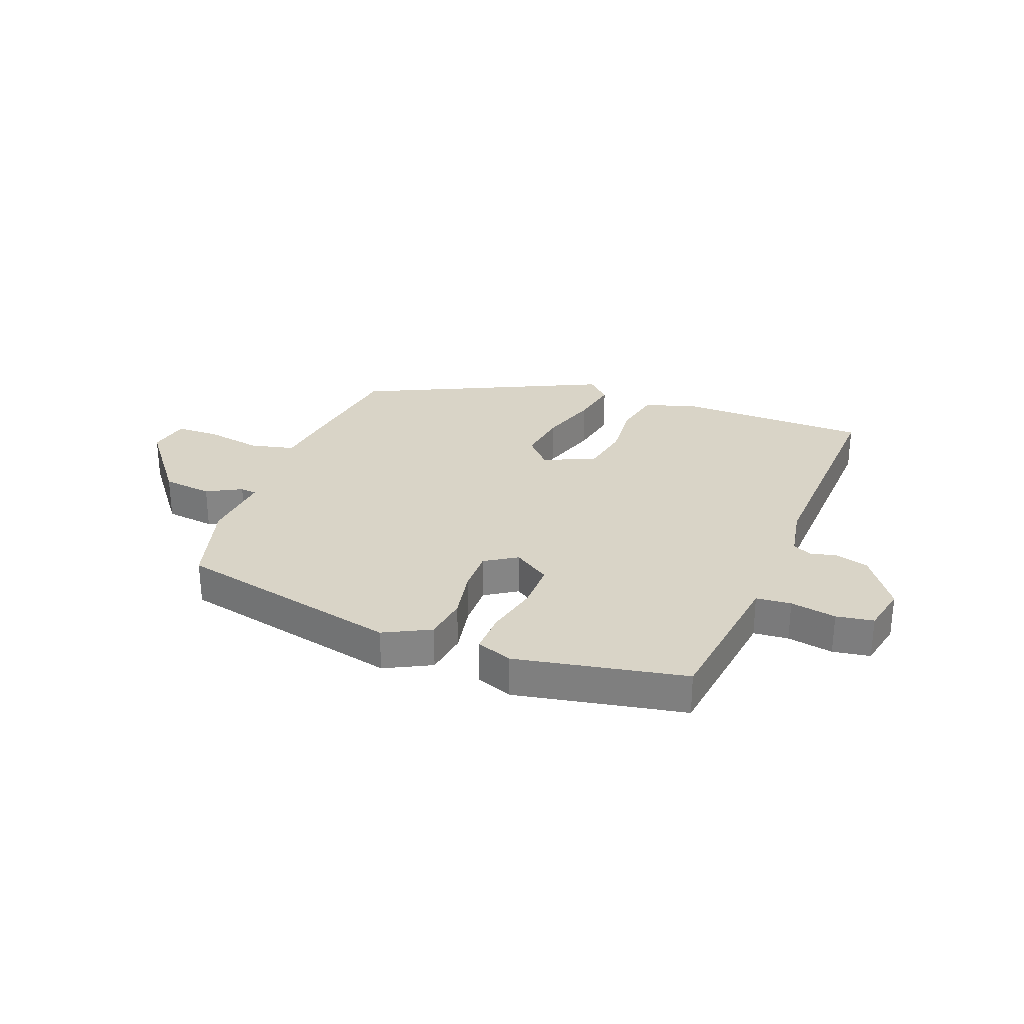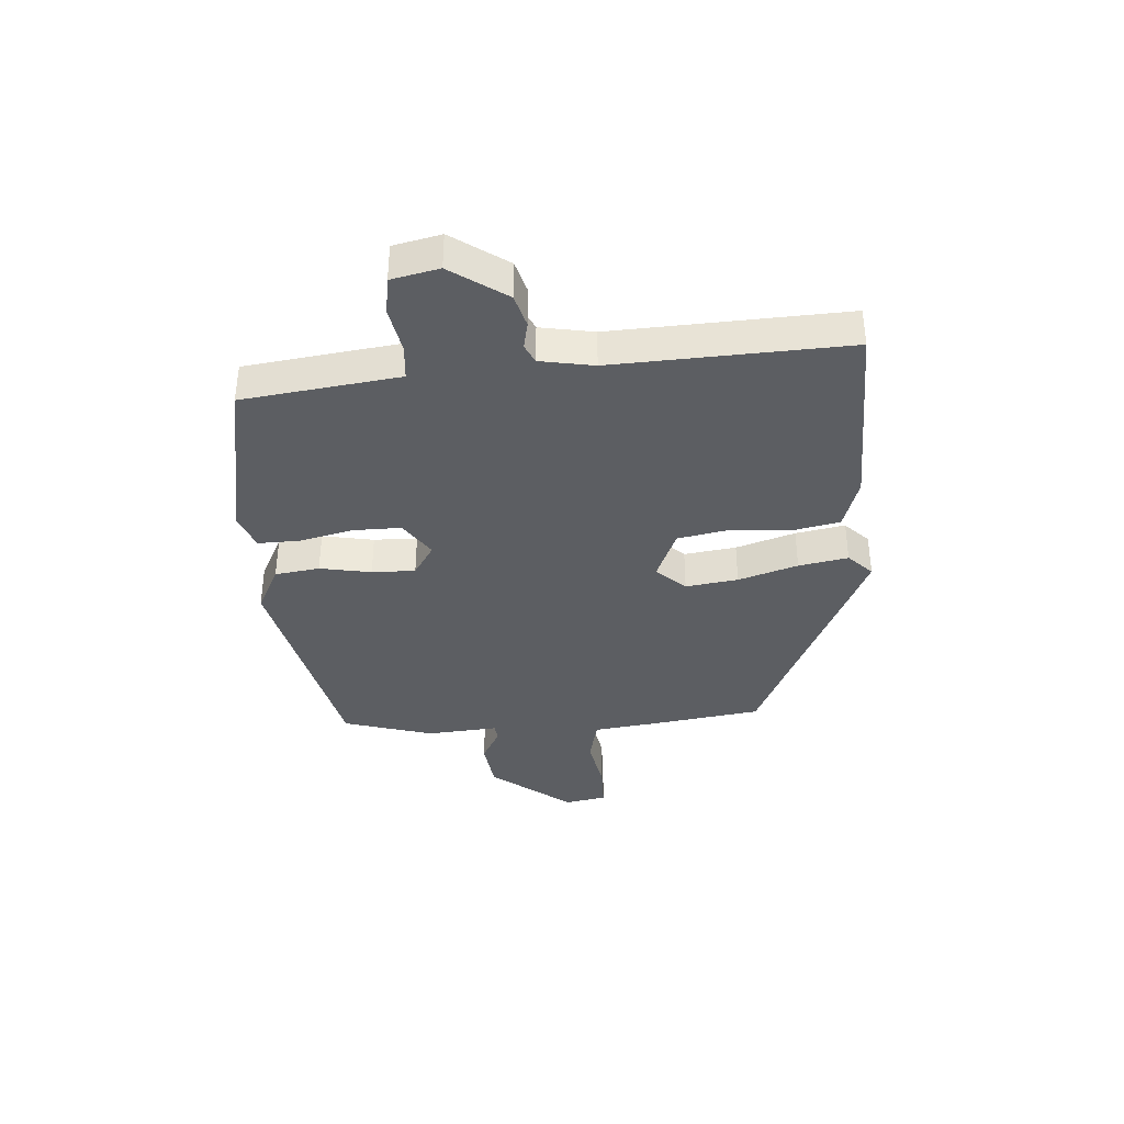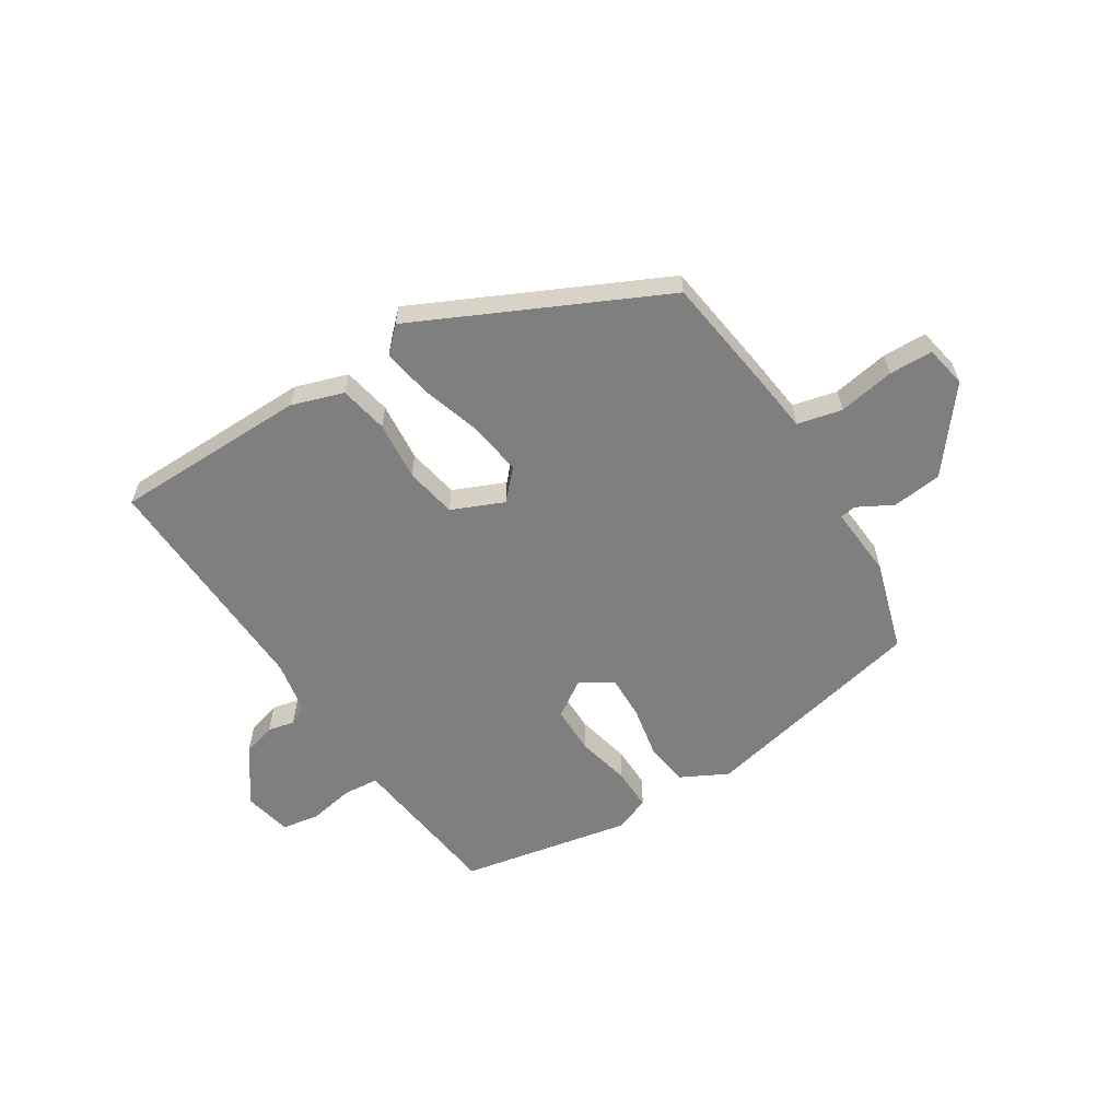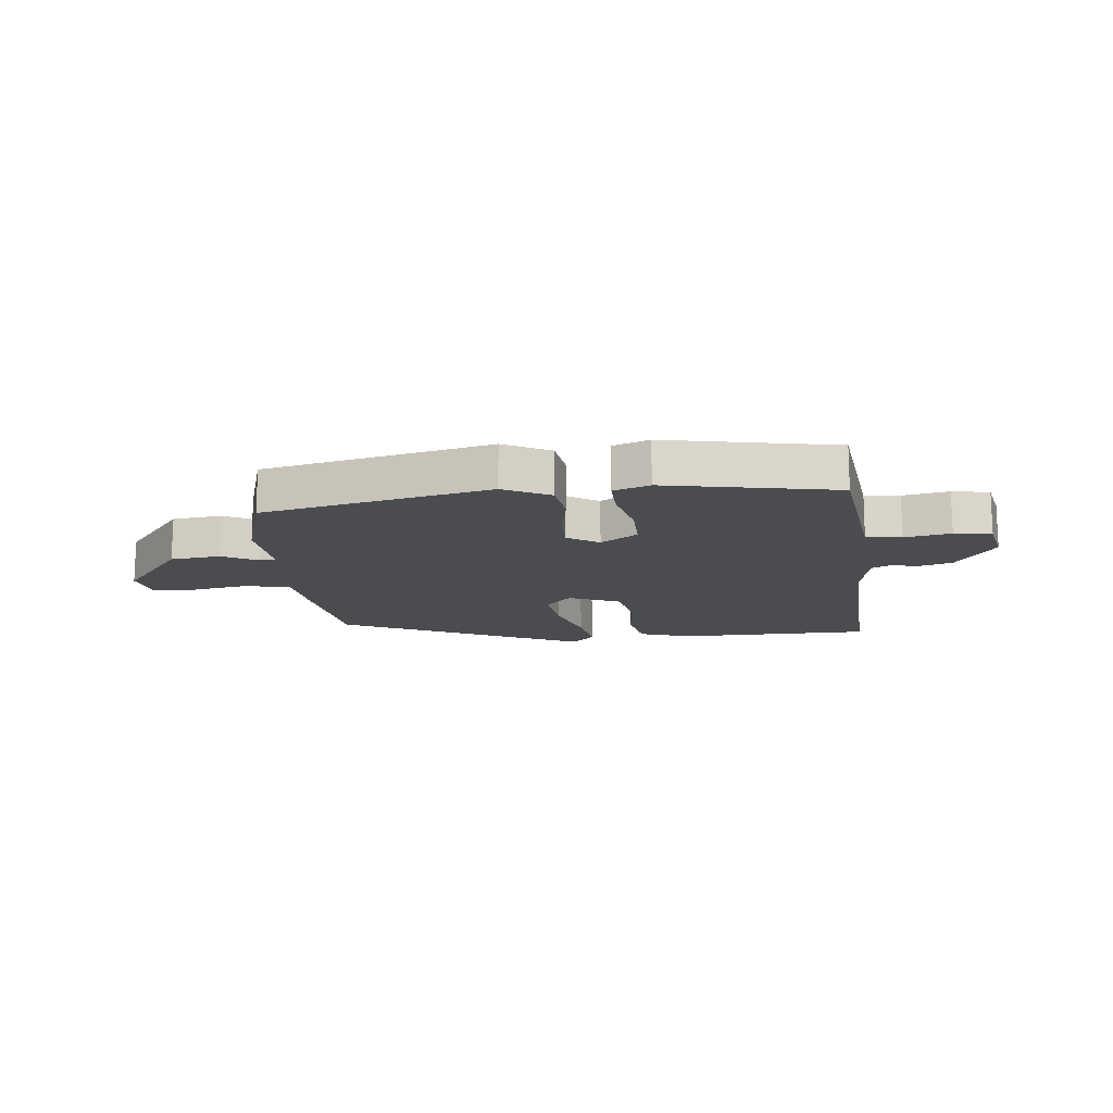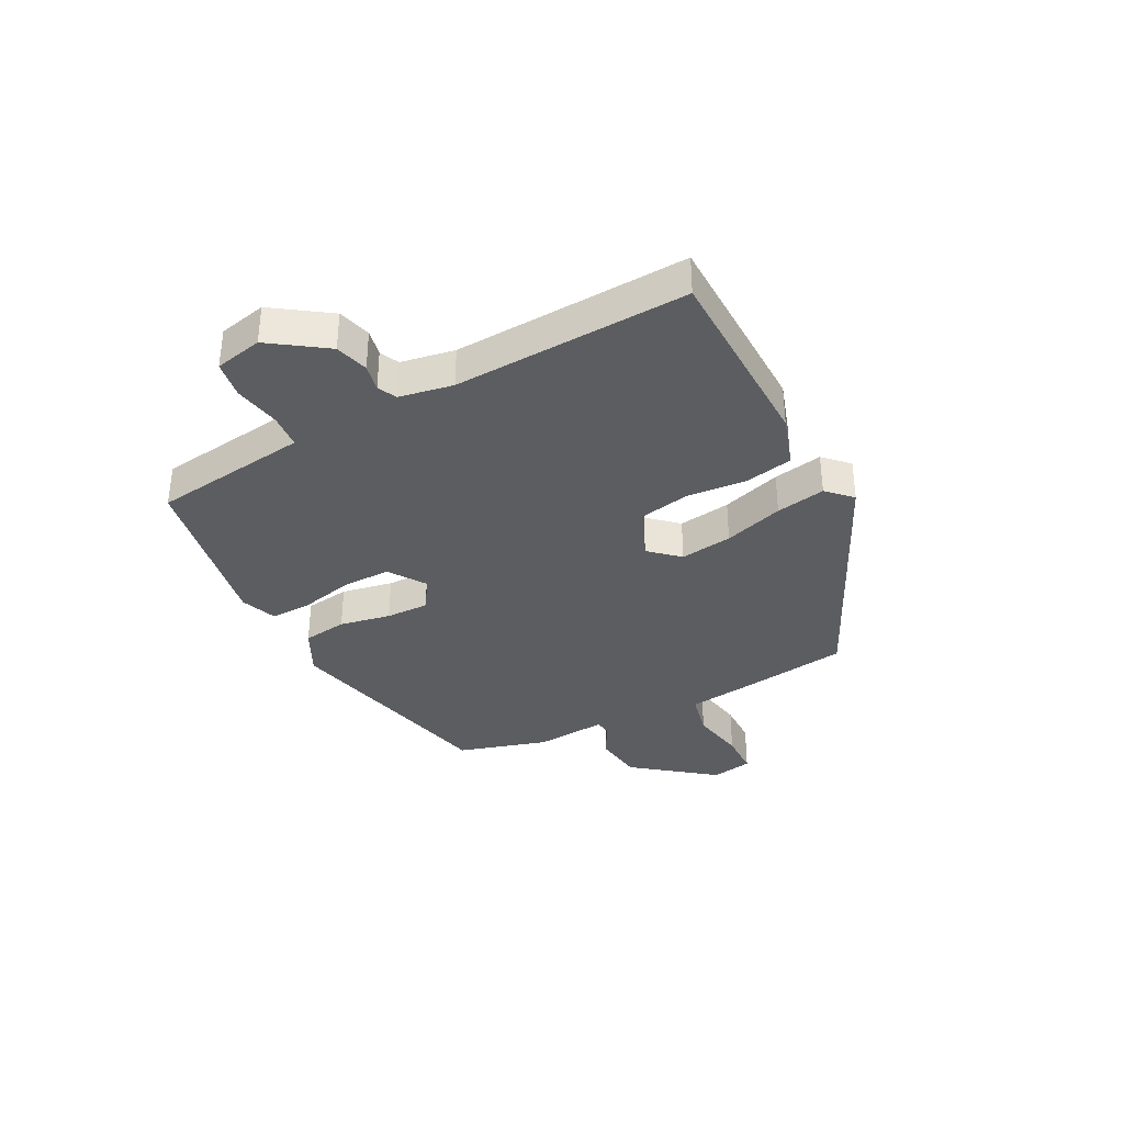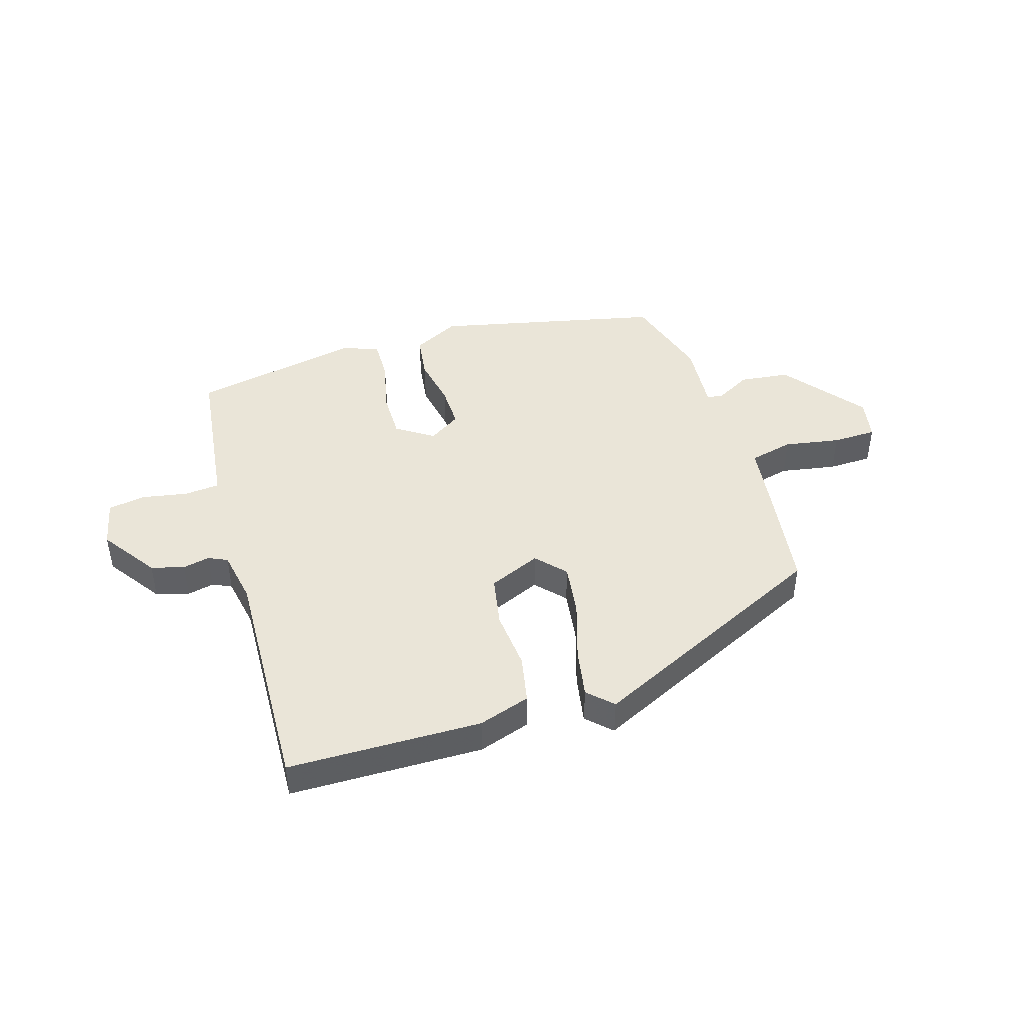
<metadata>
{"format":"obj","ext":"obj","renderer":"f3d","projection":"perspective","resolution":1024,"background":"white","views":[{"elev":28.6,"azim":-160.2,"up":"+Y"},{"elev":-37.7,"azim":-86.9,"up":"+Y"},{"elev":-59.7,"azim":30.9,"up":"+Y"},{"elev":-14.9,"azim":-175.2,"up":"+Y"},{"elev":-35.7,"azim":-63.4,"up":"+Y"},{"elev":44.5,"azim":-18.3,"up":"+Y"}]}
</metadata>
<code>
v 0.473 0.07 0.338
v 0.504 0.07 0.145
v 0.519 0.07 0.041
v 0.595 0.07 0.025
v 0.69 0.07 0.044
v 0.765 0.07 0.044
v 0.78 0.07 -0.027
v 0.676 0.07 -0.166
v 0.591 0.07 -0.178
v 0.531 0.07 -0.147
v 0.503 0.07 -0.151
v 0.515 0.07 -0.273
v 0.472 0.07 -0.428
v 0.087 0.07 -0.523
v 0.007 0.07 -0.484
v -0.005 0.07 -0.408
v 0.01 0.07 -0.32
v 0.01 0.07 -0.246
v -0.045 0.07 -0.212
v -0.107 0.07 -0.255
v -0.105 0.07 -0.337
v -0.082 0.07 -0.428
v -0.079 0.07 -0.5
v -0.14 0.07 -0.524
v -0.431 0.07 -0.474
v -0.46 0.07 -0.276
v -0.47 0.07 -0.207
v -0.53 0.07 -0.203
v -0.608 0.07 -0.219
v -0.672 0.07 -0.21
v -0.691 0.07 -0.129
v -0.627 0.07 -0.033
v -0.571 0.07 -0.016
v -0.525 0.07 -0.025
v -0.493 0.07 -0.009
v -0.478 0.07 0.083
v -0.502 0.07 0.482
v -0.172 0.07 0.494
v -0.083 0.07 0.467
v -0.065 0.07 0.385
v -0.072 0.07 0.284
v -0.054 0.07 0.197
v 0.035 0.07 0.161
v 0.079 0.07 0.211
v 0.065 0.07 0.3
v 0.031 0.07 0.401
v 0.014 0.07 0.485
v 0.054 0.07 0.526
v 0.473 0 0.338
v 0.504 0 0.145
v 0.519 0 0.041
v 0.595 0 0.025
v 0.69 0 0.044
v 0.765 0 0.044
v 0.78 0 -0.027
v 0.676 0 -0.166
v 0.591 0 -0.178
v 0.531 0 -0.147
v 0.503 0 -0.151
v 0.515 0 -0.273
v 0.472 0 -0.428
v 0.087 0 -0.523
v 0.007 0 -0.484
v -0.005 0 -0.408
v 0.01 0 -0.32
v 0.01 0 -0.246
v -0.045 0 -0.212
v -0.107 0 -0.255
v -0.105 0 -0.337
v -0.082 0 -0.428
v -0.079 0 -0.5
v -0.14 0 -0.524
v -0.431 0 -0.474
v -0.46 0 -0.276
v -0.47 0 -0.207
v -0.53 0 -0.203
v -0.608 0 -0.219
v -0.672 0 -0.21
v -0.691 0 -0.129
v -0.627 0 -0.033
v -0.571 0 -0.016
v -0.525 0 -0.025
v -0.493 0 -0.009
v -0.478 0 0.083
v -0.502 0 0.482
v -0.172 0 0.494
v -0.083 0 0.467
v -0.065 0 0.385
v -0.072 0 0.284
v -0.054 0 0.197
v 0.035 0 0.161
v 0.079 0 0.211
v 0.065 0 0.3
v 0.031 0 0.401
v 0.014 0 0.485
v 0.054 0 0.526
f 1 2 3
f 48 1 3
f 47 48 3
f 46 47 3
f 45 46 3
f 44 45 3
f 43 44 3
f 39 40 41
f 38 39 41
f 37 38 41
f 36 37 41
f 35 36 41 42
f 34 35 42 43
f 32 33 34
f 31 32 34
f 30 31 34
f 29 30 34
f 28 29 34
f 34 43 3
f 28 34 3
f 27 28 3
f 25 26 27
f 24 25 27
f 23 24 27
f 22 23 27
f 21 22 27
f 15 16 17
f 14 15 17
f 13 14 17
f 12 13 17
f 11 12 17
f 11 17 18
f 8 9 10
f 7 8 10
f 6 7 10
f 5 6 10
f 4 5 10
f 4 10 11
f 11 18 19
f 4 11 19
f 3 4 19
f 20 21 27
f 19 20 27
f 3 19 27
f 51 50 49
f 51 49 96
f 51 96 95
f 51 95 94
f 51 94 93
f 51 93 92
f 51 92 91
f 89 88 87
f 89 87 86
f 89 86 85
f 89 85 84
f 90 89 84 83
f 91 90 83 82
f 82 81 80
f 82 80 79
f 82 79 78
f 82 78 77
f 82 77 76
f 51 91 82
f 51 82 76
f 51 76 75
f 75 74 73
f 75 73 72
f 75 72 71
f 75 71 70
f 75 70 69
f 65 64 63
f 65 63 62
f 65 62 61
f 65 61 60
f 65 60 59
f 66 65 59
f 58 57 56
f 58 56 55
f 58 55 54
f 58 54 53
f 58 53 52
f 59 58 52
f 67 66 59
f 67 59 52
f 67 52 51
f 75 69 68
f 75 68 67
f 75 67 51
f 1 49 50 2
f 2 50 51 3
f 3 51 52 4
f 4 52 53 5
f 5 53 54 6
f 6 54 55 7
f 7 55 56 8
f 8 56 57 9
f 9 57 58 10
f 10 58 59 11
f 11 59 60 12
f 12 60 61 13
f 13 61 62 14
f 14 62 63 15
f 15 63 64 16
f 16 64 65 17
f 17 65 66 18
f 18 66 67 19
f 19 67 68 20
f 20 68 69 21
f 21 69 70 22
f 22 70 71 23
f 23 71 72 24
f 24 72 73 25
f 25 73 74 26
f 26 74 75 27
f 27 75 76 28
f 28 76 77 29
f 29 77 78 30
f 30 78 79 31
f 31 79 80 32
f 32 80 81 33
f 33 81 82 34
f 34 82 83 35
f 35 83 84 36
f 36 84 85 37
f 37 85 86 38
f 38 86 87 39
f 39 87 88 40
f 40 88 89 41
f 41 89 90 42
f 42 90 91 43
f 43 91 92 44
f 44 92 93 45
f 45 93 94 46
f 46 94 95 47
f 47 95 96 48
f 48 96 49 1

</code>
